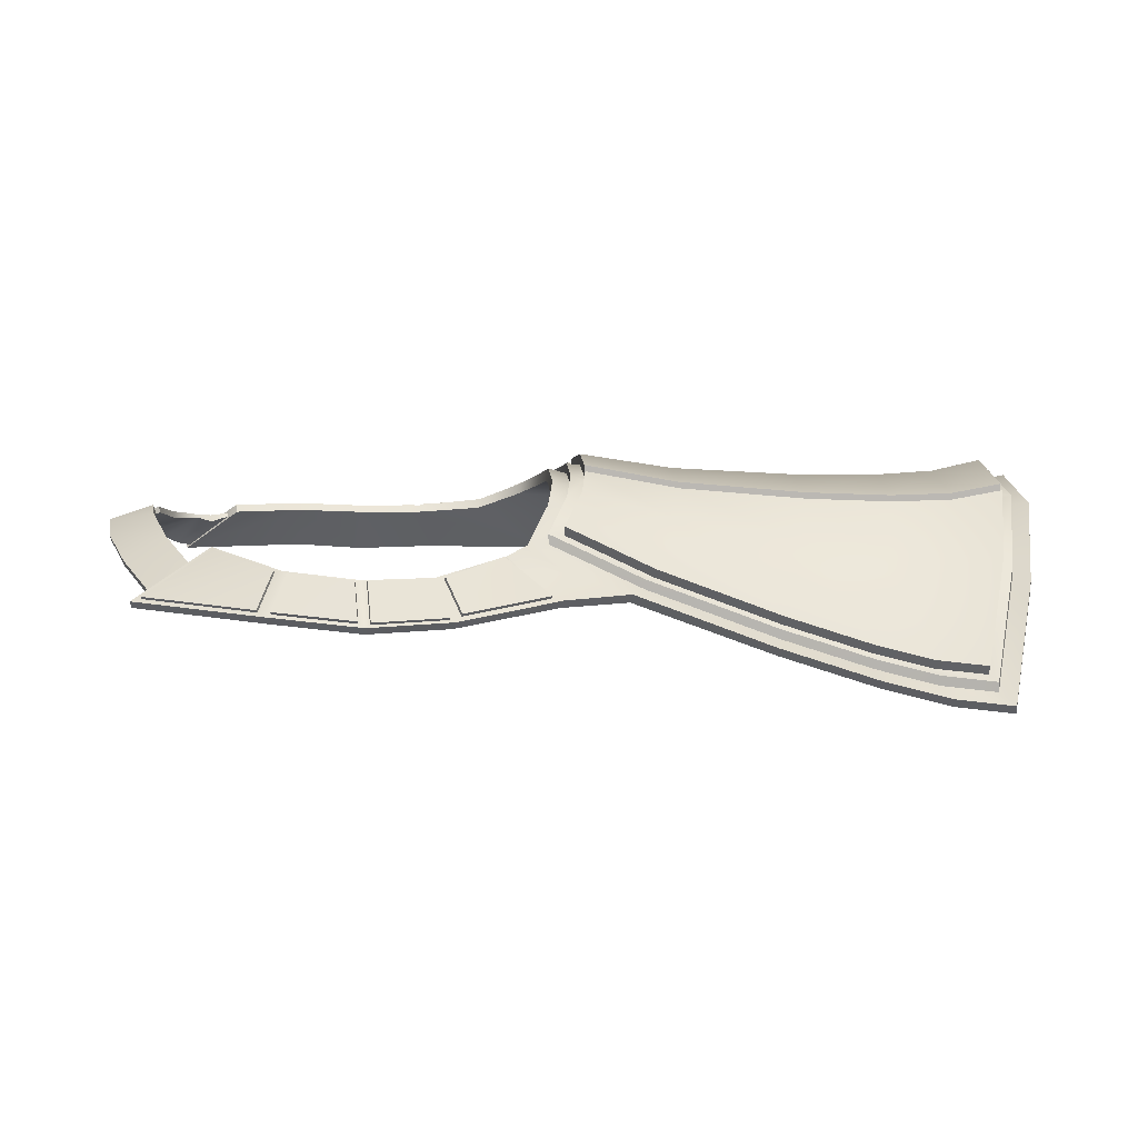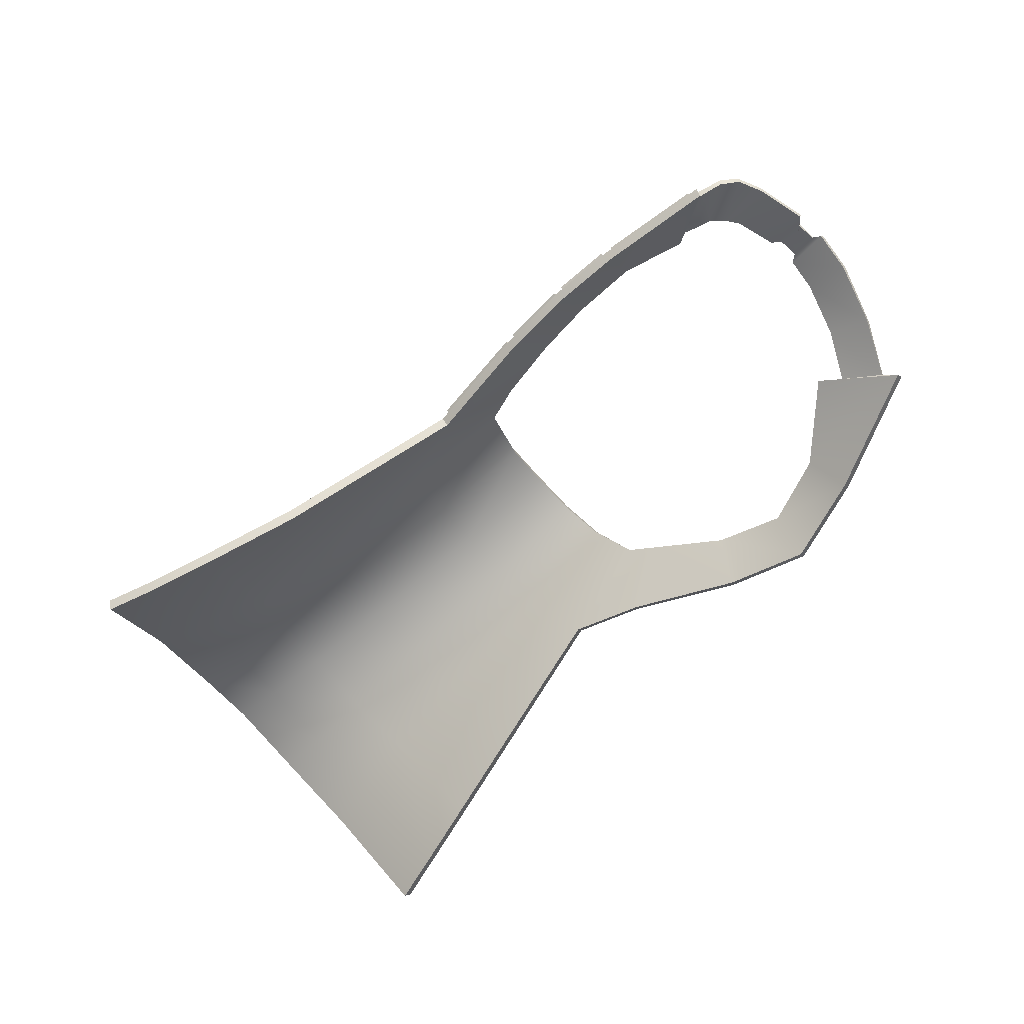
<metadata>
{"format":"obj","ext":"obj","renderer":"f3d","projection":"perspective","resolution":1024,"background":"white","views":[{"elev":5.4,"azim":-6.5,"up":"+Y"},{"elev":-65.9,"azim":-136.7,"up":"+Y"}]}
</metadata>
<code>
o officer_pauldron
v -3.027 62.06 0.6753
v -1.784 61.66 1.937
v -1.628 61.69 1.977
v -0.1011 60.74 3.237
v -1.839 60.94 2.625
v -1.985 60.9 2.631
v 1.247 61.53 2.002
v 1.482 60.8 2.679
v 1.594 60.75 2.689
v 1.429 61.5 1.976
v 10.67 59.67 -6.749
v 11.53 59.78 -6.931
v 11.69 59.66 -7.069
v 12.2 62.94 -3.344
v 10.76 62.82 -3.305
v 10.88 62.87 -3.236
v 3.808 63.14 -3.684
v 3.315 62.77 -4.027
v 3.007 62.82 -3.999
v 13.4 62.88 -0.5059
v 12.13 62.7 -0.6387
v 12.28 62.68 -0.5654
v 12.05 62.95 -3.267
v 9.034 62.71 -0.6697
v 6.399 62.96 -0.8005
v 6.224 62.96 -0.7364
v 13.09 63.17 -3.343
v 13.3 63.17 -3.425
v 6.158 63.07 -2.826
v 8.986 62.9 -3.01
v 8.959 62.89 -3.073
v 12.44 59 2.903
v 11.12 59.32 2.245
v 11.28 59.11 2.578
v 2.531 62.66 -4.167
v 4.334 61.73 -4.612
v 3.96 61.71 -4.821
v 3.781 63.22 -0.6751
v 4.191 63.33 -1.721
v 3.805 63.44 -1.701
v 9.867 59.63 1.946
v 9.929 59.44 2.255
v 4.106 63.19 -2.641
v 3.714 63.28 -2.694
v 3.597 62.8 0.2241
v 4.168 63.13 -0.7701
v 3.396 63.01 -3.827
v 3.01 62.61 -4.006
v 8.064 60.2 1.55
v 7.985 60.05 1.828
v 13.24 61.29 1.261
v 12.2 59.22 2.546
v 3.124 62.05 0.8863
v 3.998 62.74 0.0634
v 5.45 61.16 1.013
v 5.164 61.09 1.249
v 13.64 63.04 -3.547
v 13.42 63.14 -2.141
v 13.76 63.23 -2.155
v 13.4 62.68 -0.5129
v 13.74 62.73 -0.3976
v 3.811 62.94 -3.691
v 10.8 59.26 -7.134
v 11.69 59.46 -7.076
v 11.9 59.25 -7.478
v 12.94 61.34 1.025
v 3.559 62.05 0.6772
v 9.459 59.5 -6.691
v 10.68 59.47 -6.756
v 12.87 61.56 -5.549
v 13.31 62.97 -3.432
v 7.586 59.97 -6.05
v 9.431 59.68 -6.346
v 7.695 60.12 -5.752
v 12.6 61.59 -5.287
v 2.688 61.85 1.112
v -2.779 62.57 -4.128
v -3.693 61.81 -4.839
v -3.91 61.75 -4.868
v -0.07187 62.51 -4.538
v -1.343 62.51 -4.542
v -1.431 62.57 -4.493
v 2.517 62.61 -4.223
v 1.194 62.52 -4.417
v 0.04276 62.44 -4.586
v -4.511 60.95 1.292
v -1.582 61.55 1.845
v -1.939 60.75 2.499
v -0.1532 61.42 2.36
v -0.1086 60.6 3.092
v 1.201 61.39 1.868
v 1.548 60.61 2.555
v 2.647 61.76 1.018
v 3.705 60.88 1.603
v 3.773 63.19 -1.707
v 5.977 62.58 -0.713
v 3.744 62.99 -0.7369
v 6.01 62.84 -1.82
v 8.951 62.5 -3.108
v 9.058 62.66 -1.965
v 11.03 62.48 -3.284
v 11.14 62.64 -2.06
v 12.48 62.56 -3.402
v 12.6 62.73 -2.122
v 13.68 62.81 -3.496
v 13.81 62.98 -2.167
v 5.47 62 -4.061
v 2.502 62.48 -4.031
v 3.941 61.53 -4.683
v 11.74 61.23 -5.221
v 9.482 59.32 -6.555
v 10.84 59.08 -7.004
v 8.365 61.52 -4.593
v 7.595 59.79 -5.912
v 12.92 61.35 -5.442
v 11.94 59.07 -7.353
v 10.35 61.29 -4.961
v 8.659 61.42 0.5308
v 9.934 59.27 2.109
v 7.979 59.88 1.681
v 10.68 61.13 0.751
v 11.31 58.93 2.435
v 5.712 61.98 0.2516
v 5.136 60.91 1.106
v 12.09 61.02 0.9329
v 12.48 58.83 2.763
v 3.564 62.6 0.1043
v 3.084 61.86 0.7515
v 12.56 62.28 -0.5394
v 13.28 61.1 1.139
v 11.11 62.24 -0.5919
v 9.024 62.32 -0.6487
v 5.911 62.69 -2.847
v 3.367 62.81 -3.713
v 13.78 62.5 -0.4708
v 3.679 63.05 -2.645
v -3.883 61.6 -4.738
v -1.419 62.44 -4.346
v -2.752 62.43 -3.993
v -0.1089 61.53 -5.089
v -1.45 61.63 -5.014
v 1.176 62.38 -4.274
v 1.508 61.57 -5.001
v -0.0768 62.38 -4.385
v -4.534 61.09 1.433
v -2.991 61.91 0.5417
v -0.15 61.55 2.506
v 3.75 61.03 1.727
v -1.462 61.76 -5.163
v -0.104 61.66 -5.242
v 1.529 61.71 -5.142
v -2.11 61.02 2.541
v -2.093 60.97 2.504
v -2.996 61.97 0.8092
v -4.302 61.14 1.466
v -4.318 61.18 1.504
v -1.801 61.71 1.975
v -3.013 62.02 0.8466
v -1.533 61.62 2.064
v -0.2816 61.56 2.574
v -0.267 61.5 2.517
v -0.2251 60.81 3.144
v -1.853 60.99 2.681
v -1.548 61.68 2.121
v -0.2397 60.86 3.201
v 0.003125 60.83 3.208
v -0.01242 60.79 3.163
v -0.0555 61.5 2.518
v 1.176 61.49 2.073
v 1.191 61.53 2.119
v -0.03995 61.55 2.564
v 1.497 60.85 2.725
v 3.506 61.08 1.747
v 1.734 60.9 2.596
v 1.717 60.85 2.547
v 2.628 61.8 1.143
v 2.645 61.86 1.192
v 1.445 61.55 2.025
v 3.523 61.13 1.795
v 11.12 59.52 2.252
v 4.331 61.94 -4.605
v 4.188 63.54 -1.714
v 9.864 59.83 1.953
v 4.103 63.4 -2.634
v 4.165 63.34 -0.7631
v 8.062 60.4 1.557
v 12.19 59.42 2.553
v 3.995 62.95 0.07038
v 5.447 61.36 1.02
v 13.42 63.34 -2.134
v 12.94 61.55 1.032
v 3.556 62.25 0.6841
v 9.428 59.89 -6.339
v 7.692 60.32 -5.745
v 12.59 61.79 -5.28
v 12.01 62.89 -3.407
v 6.296 63 -2.917
v 5.652 61.38 0.9925
v 12.71 61.56 1.003
v 3.869 62.22 0.6756
v 13.15 62.82 -0.4465
v 9.034 62.66 -0.6009
v 11 59.65 2.154
v 9.816 59.94 1.872
v 10.85 62.59 -0.5482
v 10.96 62.64 -0.6137
v 4.443 63.25 -0.689
v 6.385 62.89 -0.6638
v 12.38 61.8 -5.239
v 4.352 63.32 -2.736
v 4.568 61.94 -4.601
v 8.947 62.84 -3.151
v 7.748 60.41 -5.679
v 6.336 63.06 -2.777
v 4.473 63.51 -1.725
v 10.8 62.88 -3.165
v 9.057 62.73 -0.7374
v 4.452 63.32 -0.8257
v 4.283 62.88 0.09689
v 4.444 63.43 -0.5685
v 12.1 62.63 -0.5025
v 13.15 63 -0.326
v 8.118 60.66 1.619
v 8.117 60.48 1.499
v 12.01 59.74 2.558
v 12.01 59.56 2.438
v 4.284 63.06 0.2174
v 5.653 61.57 1.113
v 12.71 61.74 1.124
v 3.87 62.41 0.7961
v 6.386 63.07 -0.5434
v 9.035 62.84 -0.4805
v 8.714 62.02 0.5965
v 9.817 60.13 1.993
v 10.47 61.77 0.7909
v 11 59.84 2.275
v 11.69 61.67 0.9479
v 6.153 62.52 0.3478
v 12.1 62.81 -0.3821
v 10.85 62.77 -0.4277
v 13.2 63.33 -2.123
v 13.18 63.12 -0.5735
v 13.18 62.89 -0.5824
v 8.985 63.13 -3.001
v 4.472 63.74 -1.717
v 12.13 62.93 -0.6298
v 4.392 63.6 -2.587
v 4.393 63.38 -2.596
v 13.09 63.4 -3.335
v 10.88 62.66 -0.6845
v 9.056 62.96 -0.7285
v 6.335 63.29 -2.768
v 13.2 63.56 -2.114
v 10.8 63.11 -3.156
v 12.15 63.33 -2.075
v 12.05 63.17 -3.258
v 10.9 63.26 -2.021
v 9.083 63.28 -1.939
v 6.424 63.43 -1.815
v 6.398 63.19 -0.7916
v 10.87 62.89 -0.6755
v 4.451 63.55 -0.8168
v 6.288 63.2 -3.026
v 12.38 62 -5.348
v 10.57 59.79 -6.629
v 11.52 59.98 -7.04
v 8.938 63.04 -3.259
v 10.75 63.01 -3.414
v 4.073 63.08 -3.729
v 3.306 62.97 -4.136
v 13.06 63.11 -3.484
v 12 63.08 -3.516
v 4.559 62.13 -4.71
v 4.065 63.27 -3.838
v 7.74 60.61 -5.788
v 9.39 60 -6.241
v 8.419 62.15 -4.612
v 5.897 62.57 -4.141
v 11.35 61.89 -5.159
v 9.382 60.19 -6.35
v 10.15 61.94 -4.935
v 10.56 59.99 -6.738
v 13.05 63.3 -3.593
v 4.343 63.51 -2.845
v -2.724 62.52 -4.205
v -3.703 61.86 -4.894
v -1.57 62.51 -4.518
v -1.596 61.82 -5.091
v -1.579 62.57 -4.573
v -1.605 61.87 -5.146
v -2.734 62.57 -4.26
v -1.369 61.81 -5.122
v -0.1922 61.77 -5.257
v -0.1926 61.72 -5.19
v -0.1648 62.46 -4.581
v -1.342 62.57 -4.609
v -0.1643 62.51 -4.647
v -1.368 61.87 -5.189
v 1.384 61.77 -5.093
v 1.108 62.51 -4.56
v 1.103 62.45 -4.485
v 0.0158 61.73 -5.176
v 1.389 61.84 -5.168
v 0.04709 62.51 -4.661
v 0.02014 61.79 -5.251
v 1.302 62.47 -4.443
v 1.612 61.83 -5.148
v 1.597 61.75 -5.082
v 3.776 61.77 -4.799
v 3.789 61.86 -4.865
v 1.317 62.54 -4.509
v 2.535 62.63 -4.289
v -4.202 61.26 1.239
v -3.948 62.2 -0.05752
v -5.152 62.16 -1.065
v -4.766 61.75 0.1395
v -3.455 61.76 0.8451
v -3.447 61.68 0.7879
v -4.227 61.19 1.142
v -5.205 62.32 -1.961
v -5.125 62.05 -1.136
v -4.765 61.66 0.05481
v -4.244 62.47 -1.159
v -3.926 62.1 -0.1085
v -4.274 62.59 -1.097
v -4.266 62.52 -2.557
v -5.068 62.23 -2.581
v -5.159 62.17 -2.678
v -4.313 62.61 -1.827
v -4.343 62.73 -1.772
v -5.233 62.43 -1.897
v -5.186 62.3 -2.671
v -4.905 62.04 -3.782
v -5.125 62.44 -1.974
v -5.088 62.34 -2.575
v -4.434 62.67 -1.877
v -4.683 62 -4.281
v -3.593 62.31 -3.966
v -3.879 62.32 -3.695
v -4.043 62.35 -3.446
v -4.072 62.48 -3.463
v -4.294 62.65 -2.561
v -4.933 62.17 -3.788
v -3.61 62.38 -4.007
v -3.9 62.44 -3.733
v -4.407 62 -4.591
v -4.705 62.13 -4.308
v -4.359 61.87 -4.551
v -3.821 61.67 -4.717
v -4.096 61.84 -4.712
v -3.825 61.77 -4.805
v -2.971 62.31 -4.159
v -2.953 62.39 -4.229
v -4.092 61.72 -4.648
v -3.312 62.22 -4.071
v -3.318 62.35 -4.15
v -4.903 62.46 -2.376
v -4.903 62.48 -2.119
v -4.918 62.5 -2.124
v -5.019 62.37 -2.494
v -4.582 62.44 -2.348
v -4.613 62.49 -2.107
v -4.597 62.47 -2.11
v -4.396 62.61 -2.489
v -4.453 62.5 -2.424
v -4.374 62.51 -2.487
v -5.103 62.35 -2.023
v -4.411 62.58 -1.919
v -4.629 62.6 -2.084
v -4.886 62.38 -2.154
v -4.598 62.46 -2.331
v -4.872 62.33 -2.387
v -4.616 62.54 -2.322
v -4.613 62.57 -2.34
v -5.031 62.38 -2.057
v -5.003 62.28 -2.499
v -4.482 62.56 -1.974
v -4.47 62.58 -2.426
v -4.5 62.63 -1.941
v -5.048 62.45 -2.018
v -4.885 62.4 -2.148
v -4.888 62.44 -2.356
v -4.631 62.57 -2.081
v -4.871 62.36 -2.368
f 1 2 3
f 4 5 6
f 7 8 9
f 9 10 7
f 11 12 13
f 14 15 16
f 17 18 19
f 20 21 22
f 16 23 14
f 24 25 26
f 14 27 28
f 29 30 31
f 32 33 34
f 35 36 37
f 38 39 40
f 34 41 42
f 40 43 44
f 45 46 38
f 47 48 35
f 42 49 50
f 51 52 32
f 53 54 45
f 50 55 56
f 57 58 59
f 59 60 61
f 44 62 47
f 63 64 65
f 61 66 51
f 56 67 53
f 68 69 63
f 70 71 57
f 72 73 68
f 37 74 72
f 65 75 70
f 76 56 53
f 77 78 79
f 80 81 82
f 37 83 35
f 84 85 80
f 86 87 88
f 88 89 90
f 90 91 92
f 92 93 94
f 95 96 97
f 98 99 100
f 100 101 102
f 102 103 104
f 104 105 106
f 107 108 109
f 110 111 112
f 113 109 114
f 115 112 116
f 117 114 111
f 118 119 120
f 121 122 119
f 123 120 124
f 125 126 122
f 127 124 128
f 97 123 127
f 129 130 125
f 96 118 123
f 131 125 121
f 132 121 118
f 101 113 117
f 105 110 115
f 99 107 113
f 103 117 110
f 133 134 107
f 129 106 135
f 131 104 129
f 132 102 131
f 96 100 132
f 136 98 95
f 93 124 94
f 137 138 139
f 140 138 141
f 109 142 143
f 143 144 140
f 145 88 6
f 3 146 1
f 6 90 4
f 147 87 3
f 4 92 9
f 7 89 147
f 9 94 148
f 76 91 7
f 44 95 40
f 61 106 59
f 72 109 37
f 68 114 72
f 63 111 68
f 65 112 63
f 35 134 47
f 57 115 70
f 56 120 50
f 50 119 42
f 42 122 34
f 34 126 32
f 32 130 51
f 38 127 45
f 51 135 61
f 45 128 53
f 47 136 44
f 70 116 65
f 40 97 38
f 59 105 57
f 53 93 76
f 148 124 56
f 149 137 79
f 77 138 82
f 82 144 80
f 150 141 149
f 84 108 35
f 37 143 151
f 80 142 84
f 151 140 150
f 2 152 153
f 145 154 1
f 3 153 6
f 6 155 145
f 156 157 158
f 153 156 155
f 155 158 154
f 154 157 2
f 159 160 161
f 6 159 3
f 3 161 147
f 147 162 4
f 163 160 164
f 161 165 162
f 162 163 5
f 5 164 159
f 8 166 167
f 9 167 4
f 4 168 147
f 147 169 7
f 166 170 171
f 167 171 168
f 168 170 169
f 169 172 8
f 173 174 175
f 7 176 76
f 76 173 148
f 148 175 9
f 174 177 178
f 175 178 10
f 10 177 176
f 176 179 173
f 52 180 33
f 48 181 36
f 46 182 39
f 33 183 41
f 39 184 43
f 54 185 46
f 62 19 48
f 41 186 49
f 66 187 52
f 67 188 54
f 49 189 55
f 71 190 58
f 58 20 60
f 43 17 62
f 69 13 64
f 60 191 66
f 55 192 67
f 73 11 69
f 75 28 71
f 74 193 73
f 36 194 74
f 64 195 75
f 28 196 14
f 31 197 29
f 186 198 189
f 20 199 191
f 189 200 192
f 22 201 20
f 26 202 24
f 187 203 180
f 180 204 183
f 24 205 206
f 188 207 185
f 185 208 26
f 13 209 195
f 29 210 184
f 19 211 181
f 16 212 31
f 181 213 194
f 184 214 29
f 185 215 182
f 31 216 16
f 206 217 24
f 26 218 185
f 219 220 207
f 221 222 201
f 204 223 224
f 199 225 226
f 200 227 219
f 224 228 198
f 201 229 199
f 198 230 200
f 207 231 208
f 208 232 202
f 192 219 188
f 206 221 22
f 191 226 187
f 183 224 186
f 233 234 235
f 235 236 237
f 238 223 233
f 237 225 229
f 227 228 238
f 220 238 231
f 239 229 222
f 231 233 232
f 240 237 239
f 232 235 240
f 203 234 204
f 205 239 221
f 226 236 203
f 202 240 205
f 241 242 243
f 214 244 30
f 218 245 215
f 243 246 21
f 215 247 248
f 23 249 27
f 250 251 217
f 248 252 214
f 27 253 241
f 30 254 216
f 182 248 184
f 190 243 20
f 28 241 190
f 22 250 206
f 255 249 256
f 257 256 254
f 258 254 244
f 259 244 252
f 245 260 259
f 246 253 255
f 261 255 257
f 251 257 258
f 260 258 259
f 247 259 252
f 217 260 25
f 216 256 23
f 21 261 250
f 25 262 218
f 212 263 197
f 12 264 209
f 265 266 12
f 15 267 212
f 196 268 15
f 269 270 18
f 271 272 196
f 18 273 211
f 210 274 269
f 211 275 213
f 184 269 17
f 193 265 11
f 195 271 28
f 194 276 193
f 277 273 278
f 279 280 281
f 278 270 274
f 264 282 279
f 281 275 277
f 268 277 267
f 283 279 272
f 267 278 263
f 272 281 268
f 263 274 284
f 276 282 265
f 209 283 271
f 197 284 210
f 213 280 276
f 285 286 78
f 82 285 77
f 149 287 82
f 79 288 149
f 286 289 290
f 288 289 287
f 78 290 288
f 287 291 285
f 292 293 294
f 82 292 149
f 149 294 150
f 150 295 80
f 293 296 297
f 294 297 295
f 81 298 292
f 295 296 81
f 299 300 301
f 151 301 84
f 150 299 151
f 80 302 150
f 303 304 300
f 301 304 85
f 85 305 302
f 302 303 299
f 306 307 308
f 84 308 151
f 35 306 84
f 151 309 37
f 310 311 312
f 83 311 306
f 308 310 309
f 309 312 83
f 1 313 145
f 314 315 316
f 146 317 1
f 86 318 146
f 145 319 86
f 315 320 321
f 316 321 322
f 322 323 324
f 324 325 314
f 326 327 328
f 321 329 323
f 323 330 325
f 325 331 315
f 332 333 328
f 330 334 331
f 328 335 332
f 329 336 330
f 337 338 339
f 328 340 326
f 326 341 342
f 342 343 332
f 339 344 345
f 345 346 347
f 347 348 337
f 139 349 137
f 349 350 351
f 77 352 139
f 79 353 77
f 137 351 79
f 352 354 349
f 353 355 352
f 351 356 353
f 356 346 344
f 338 354 355
f 350 348 346
f 338 356 344
f 343 337 333
f 341 347 343
f 340 345 341
f 333 339 340
f 318 314 317
f 319 324 318
f 313 322 319
f 317 316 313
f 357 358 359
f 327 360 335
f 361 362 363
f 364 365 366
f 331 367 320
f 320 368 329
f 342 366 326
f 332 364 342
f 369 357 359
f 370 361 363
f 366 371 361
f 366 372 327
f 369 373 374
f 334 375 367
f 372 376 327
f 335 374 364
f 377 378 379
f 379 358 380
f 380 376 375
f 376 381 375
f 377 371 365
f 375 362 377
f 380 382 360
f 378 383 379
f 336 380 334
f 335 382 357
f 370 384 372
f 367 377 368
f 359 383 369
f 374 378 364
f 368 379 336
f 363 381 370
f 1 154 2
f 4 162 5
f 7 169 8
f 9 175 10
f 11 265 12
f 14 196 15
f 17 269 18
f 20 243 21
f 16 216 23
f 24 217 25
f 14 23 27
f 29 214 30
f 32 52 33
f 35 48 36
f 38 46 39
f 34 33 41
f 40 39 43
f 45 54 46
f 47 62 48
f 42 41 49
f 51 66 52
f 53 67 54
f 50 49 55
f 57 71 58
f 59 58 60
f 44 43 62
f 63 69 64
f 61 60 66
f 56 55 67
f 68 73 69
f 70 75 71
f 72 74 73
f 37 36 74
f 65 64 75
f 76 148 56
f 77 285 78
f 80 295 81
f 37 309 83
f 84 301 85
f 86 146 87
f 88 87 89
f 90 89 91
f 92 91 93
f 95 98 96
f 98 133 99
f 100 99 101
f 102 101 103
f 104 103 105
f 107 134 108
f 110 117 111
f 113 107 109
f 115 110 112
f 117 113 114
f 118 121 119
f 121 125 122
f 123 118 120
f 125 130 126
f 127 123 124
f 97 96 123
f 129 135 130
f 96 132 118
f 131 129 125
f 132 131 121
f 101 99 113
f 105 103 110
f 99 133 107
f 103 101 117
f 133 136 134
f 129 104 106
f 131 102 104
f 132 100 102
f 96 98 100
f 136 133 98
f 93 128 124
f 137 141 138
f 140 144 138
f 109 108 142
f 143 142 144
f 145 86 88
f 3 87 146
f 6 88 90
f 147 89 87
f 4 90 92
f 7 91 89
f 9 92 94
f 76 93 91
f 44 136 95
f 61 135 106
f 72 114 109
f 68 111 114
f 63 112 111
f 65 116 112
f 35 108 134
f 57 105 115
f 56 124 120
f 50 120 119
f 42 119 122
f 34 122 126
f 32 126 130
f 38 97 127
f 51 130 135
f 45 127 128
f 47 134 136
f 70 115 116
f 40 95 97
f 59 106 105
f 53 128 93
f 148 94 124
f 149 141 137
f 77 139 138
f 82 138 144
f 150 140 141
f 84 142 108
f 37 109 143
f 80 144 142
f 151 143 140
f 2 157 152
f 145 155 154
f 3 2 153
f 6 153 155
f 156 152 157
f 153 152 156
f 155 156 158
f 154 158 157
f 159 164 160
f 6 5 159
f 3 159 161
f 147 161 162
f 163 165 160
f 161 160 165
f 162 165 163
f 5 163 164
f 8 172 166
f 9 8 167
f 4 167 168
f 147 168 169
f 166 172 170
f 167 166 171
f 168 171 170
f 169 170 172
f 173 179 174
f 7 10 176
f 76 176 173
f 148 173 175
f 174 179 177
f 175 174 178
f 10 178 177
f 176 177 179
f 52 187 180
f 48 19 181
f 46 185 182
f 33 180 183
f 39 182 184
f 54 188 185
f 62 17 19
f 41 183 186
f 66 191 187
f 67 192 188
f 49 186 189
f 71 28 190
f 58 190 20
f 43 184 17
f 69 11 13
f 60 20 191
f 55 189 192
f 73 193 11
f 75 195 28
f 74 194 193
f 36 181 194
f 64 13 195
f 28 271 196
f 31 212 197
f 186 224 198
f 20 201 199
f 189 198 200
f 22 221 201
f 26 208 202
f 187 226 203
f 180 203 204
f 24 202 205
f 188 219 207
f 185 207 208
f 13 12 209
f 29 197 210
f 19 18 211
f 16 15 212
f 181 211 213
f 184 248 214
f 185 218 215
f 31 30 216
f 206 250 217
f 26 25 218
f 219 227 220
f 221 239 222
f 204 234 223
f 199 229 225
f 200 230 227
f 224 223 228
f 201 222 229
f 198 228 230
f 207 220 231
f 208 231 232
f 192 200 219
f 206 205 221
f 191 199 226
f 183 204 224
f 233 223 234
f 235 234 236
f 238 228 223
f 237 236 225
f 227 230 228
f 220 227 238
f 239 237 229
f 231 238 233
f 240 235 237
f 232 233 235
f 203 236 234
f 205 240 239
f 226 225 236
f 202 232 240
f 241 253 242
f 214 252 244
f 218 262 245
f 243 242 246
f 215 245 247
f 23 256 249
f 250 261 251
f 248 247 252
f 27 249 253
f 30 244 254
f 182 215 248
f 190 241 243
f 28 27 241
f 22 21 250
f 255 253 249
f 257 255 256
f 258 257 254
f 259 258 244
f 245 262 260
f 246 242 253
f 261 246 255
f 251 261 257
f 260 251 258
f 247 245 259
f 217 251 260
f 216 254 256
f 21 246 261
f 25 260 262
f 212 267 263
f 12 266 264
f 265 282 266
f 15 268 267
f 196 272 268
f 269 274 270
f 271 283 272
f 18 270 273
f 210 284 274
f 211 273 275
f 184 210 269
f 193 276 265
f 195 209 271
f 194 213 276
f 277 275 273
f 279 282 280
f 278 273 270
f 264 266 282
f 281 280 275
f 268 281 277
f 283 264 279
f 267 277 278
f 272 279 281
f 263 278 274
f 276 280 282
f 209 264 283
f 197 263 284
f 213 275 280
f 285 291 286
f 82 287 285
f 149 288 287
f 79 78 288
f 286 291 289
f 288 290 289
f 78 286 290
f 287 289 291
f 292 298 293
f 82 81 292
f 149 292 294
f 150 294 295
f 293 298 296
f 294 293 297
f 81 296 298
f 295 297 296
f 299 303 300
f 151 299 301
f 150 302 299
f 80 85 302
f 303 305 304
f 301 300 304
f 85 304 305
f 302 305 303
f 306 311 307
f 84 306 308
f 35 83 306
f 151 308 309
f 310 307 311
f 83 312 311
f 308 307 310
f 309 310 312
f 1 317 313
f 314 325 315
f 146 318 317
f 86 319 318
f 145 313 319
f 315 331 320
f 316 315 321
f 322 321 323
f 324 323 325
f 326 366 327
f 321 320 329
f 323 329 330
f 325 330 331
f 332 343 333
f 330 336 334
f 328 327 335
f 329 368 336
f 337 348 338
f 328 333 340
f 326 340 341
f 342 341 343
f 339 338 344
f 345 344 346
f 347 346 348
f 139 352 349
f 349 354 350
f 77 353 352
f 79 351 353
f 137 349 351
f 352 355 354
f 353 356 355
f 351 350 356
f 356 350 346
f 338 348 354
f 350 354 348
f 338 355 356
f 343 347 337
f 341 345 347
f 340 339 345
f 333 337 339
f 318 324 314
f 319 322 324
f 313 316 322
f 317 314 316
f 357 382 358
f 327 376 360
f 361 371 362
f 364 378 365
f 331 334 367
f 320 367 368
f 342 364 366
f 332 335 364
f 369 374 357
f 370 372 361
f 366 365 371
f 366 361 372
f 369 383 373
f 334 380 375
f 372 384 376
f 335 357 374
f 377 365 378
f 379 383 358
f 380 360 376
f 376 384 381
f 377 362 371
f 375 381 362
f 380 358 382
f 378 373 383
f 336 379 380
f 335 360 382
f 370 381 384
f 367 375 377
f 359 358 383
f 374 373 378
f 368 377 379
f 363 362 381

</code>
